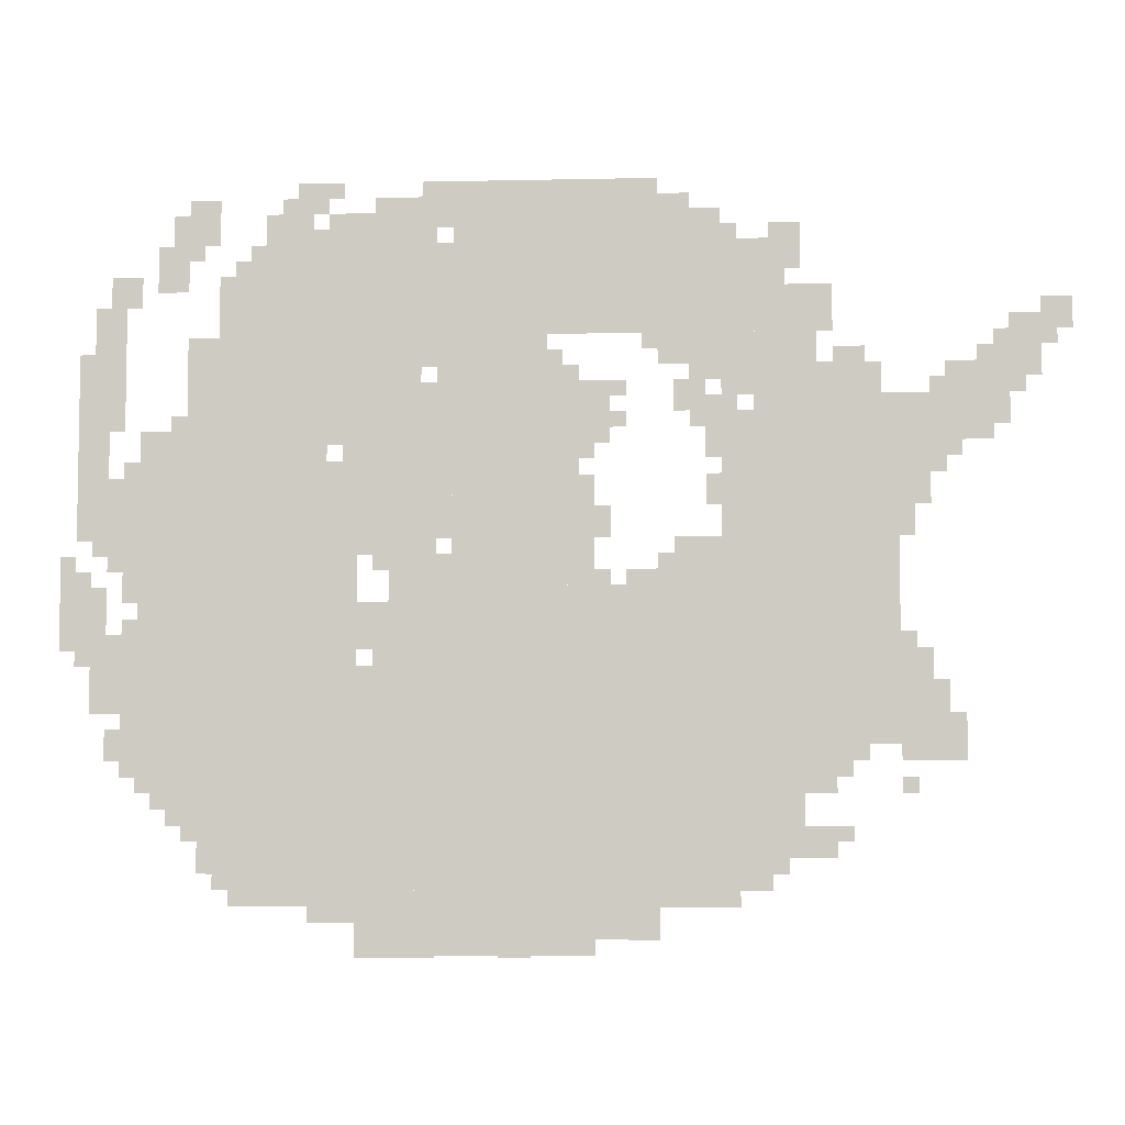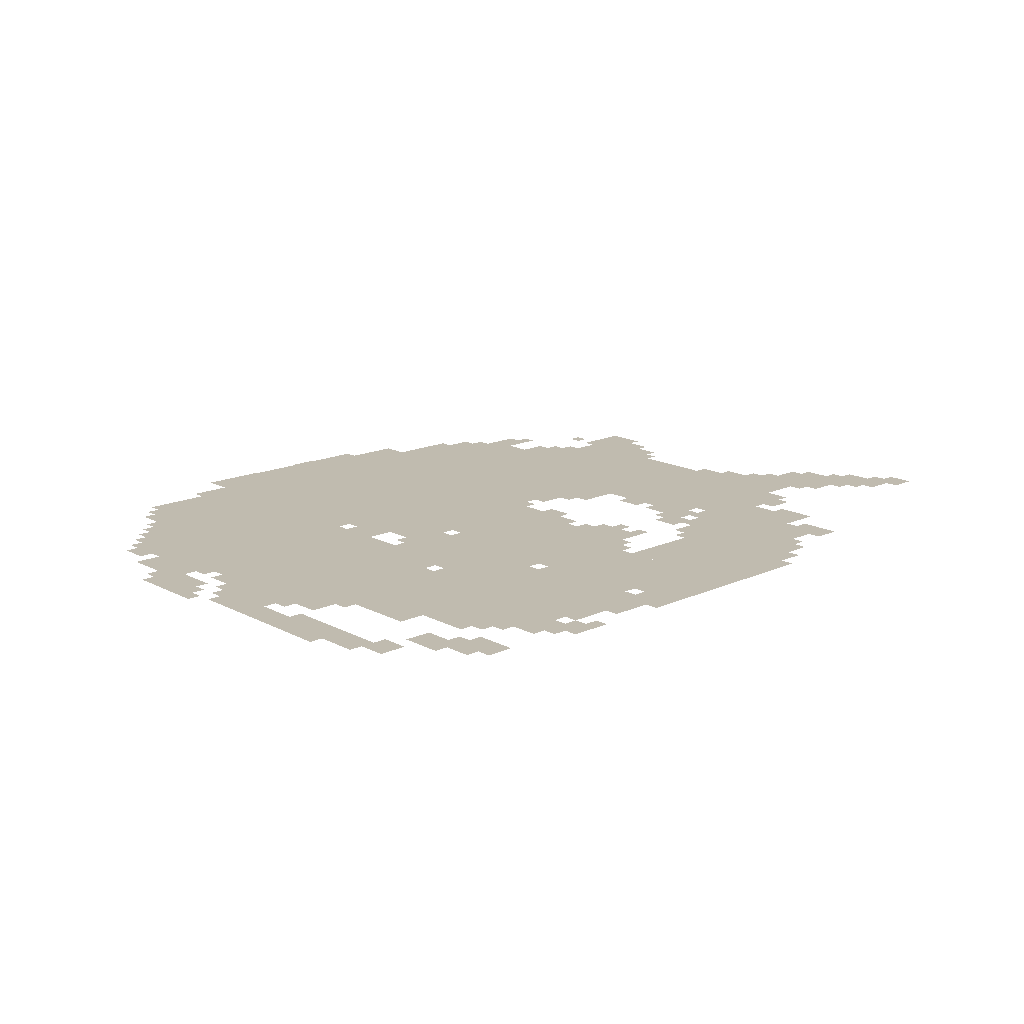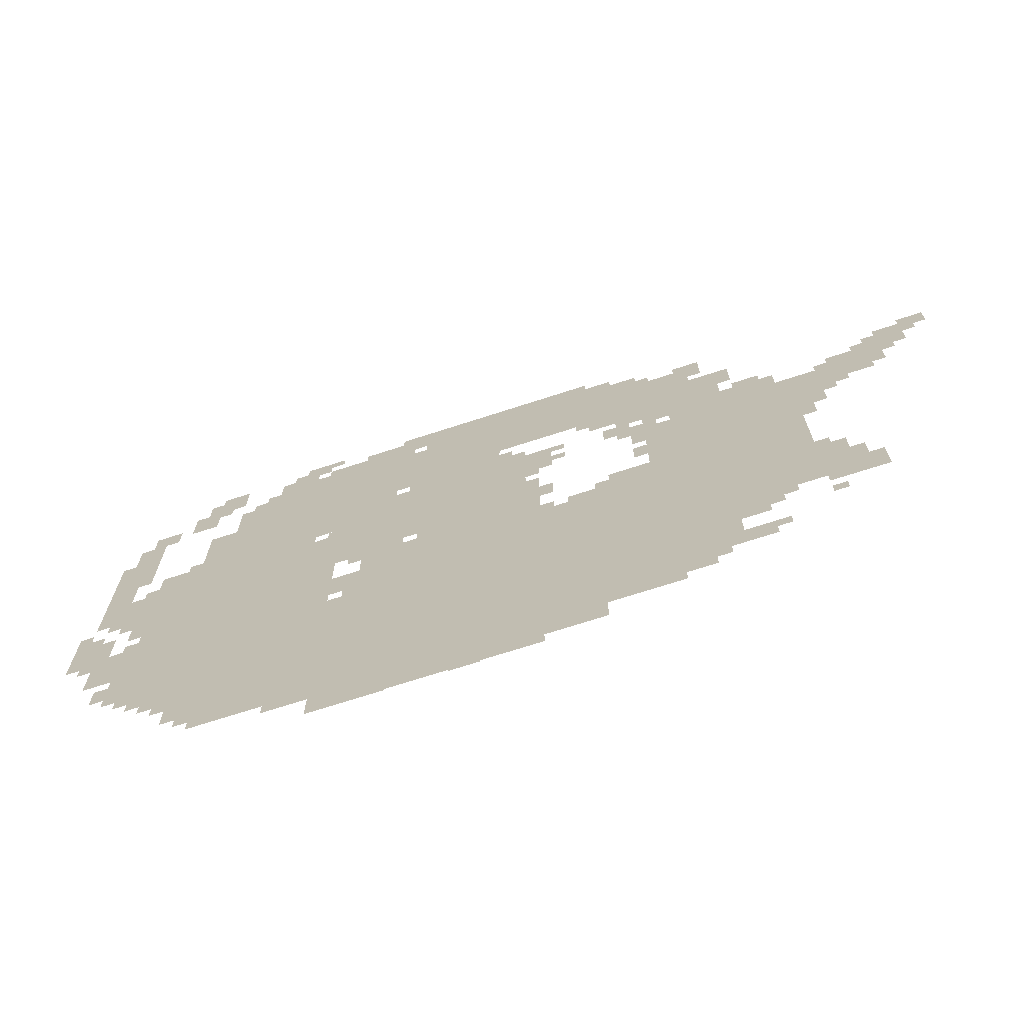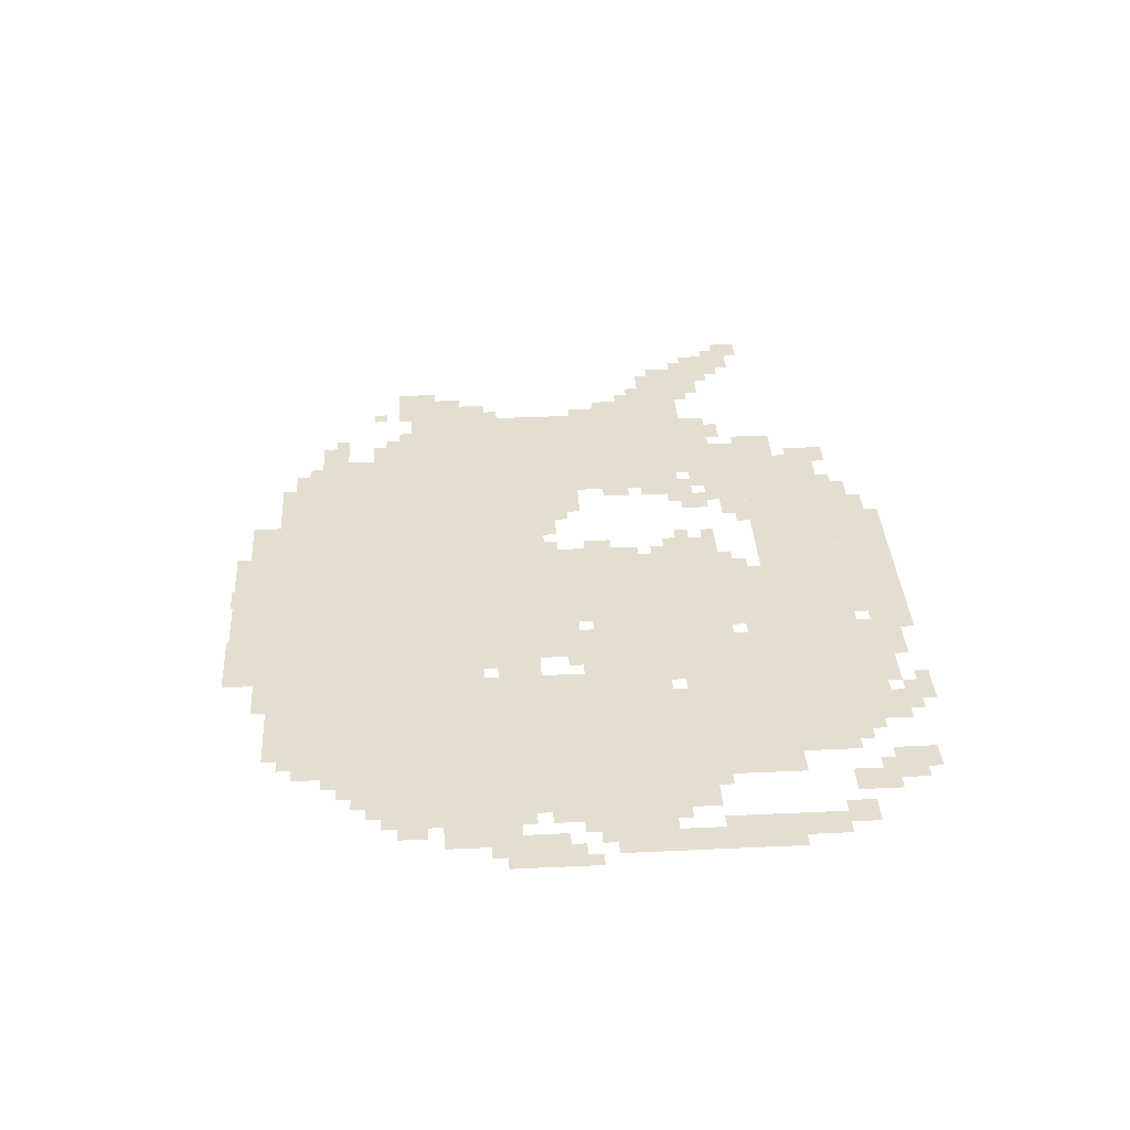
<metadata>
{"format":"obj","ext":"obj","renderer":"f3d","projection":"perspective","resolution":1024,"background":"white","views":[{"elev":-6.1,"azim":-176.2,"up":"+Y"},{"elev":16.2,"azim":137.1,"up":"+Z"},{"elev":-70.5,"azim":-162.0,"up":"+Y"},{"elev":35.9,"azim":86.5,"up":"+Z"}]}
</metadata>
<code>
g u37-mesh
v -320 133 0
v -320 581 0
v -896 581 0
v -896 133 0
v -896 133 0
v -896 581 0
v -1440 581 0
v -1440 133 0
v -1344 581 0
v -1344 1093 0
v -1696 1093 0
v -1696 581 0
v -800 1061 0
v -800 1573 0
v -992 1573 0
v -992 1061 0
v -320 965 0
v -320 1381 0
v -544 1381 0
v -544 965 0
v -800 581 0
v -800 1061 0
v -992 1061 0
v -992 581 0
v -320 581 0
v -320 965 0
v -544 965 0
v -544 581 0
v -160 677 0
v -160 1061 0
v -320 1061 0
v -320 677 0
v -992 581 0
v -992 741 0
v -1344 741 0
v -1344 581 0
v -160 325 0
v -160 677 0
v -320 677 0
v -320 325 0
v -1440 421 0
v -1440 581 0
v -1760 581 0
v -1760 421 0
v -992 1253 0
v -992 1445 0
v -1248 1445 0
v -1248 1253 0
v -544 1253 0
v -544 1509 0
v -736 1509 0
v -736 1253 0
v -576 837 0
v -576 1029 0
v -800 1029 0
v -800 837 0
v -544 1029 0
v -544 1253 0
v -736 1253 0
v -736 1029 0
v -1248 1253 0
v -1248 1445 0
v -1472 1445 0
v -1472 1253 0
v -672 581 0
v -672 805 0
v -800 805 0
v -800 581 0
v -992 1445 0
v -992 1573 0
v -1216 1573 0
v -1216 1445 0
v -512 69 0
v -512 133 0
v -864 133 0
v -864 69 0
v -864 69 0
v -864 133 0
v -1216 133 0
v -1216 69 0
v -64 485 0
v -64 645 0
v -160 645 0
v -160 485 0
v -608 0 0
v -608 69 0
v -768 69 0
v -768 0 0
v -992 741 0
v -992 965 0
v -1056 965 0
v -1056 741 0
v -992 965 0
v -992 1189 0
v -1056 1189 0
v -1056 965 0
v -32 1029 0
v -32 1221 0
v -96 1221 0
v -96 1029 0
v -416 1381 0
v -416 1509 0
v -512 1509 0
v -512 1381 0
v -1408 1157 0
v -1408 1253 0
v -1536 1253 0
v -1536 1157 0
v -1280 1157 0
v -1280 1253 0
v -1408 1253 0
v -1408 1157 0
v -32 837 0
v -32 1029 0
v -96 1029 0
v -96 837 0
v -768 5 0
v -768 69 0
v -928 69 0
v -928 5 0
v -928 5 0
v -928 69 0
v -1088 69 0
v -1088 5 0
v -1472 1253 0
v -1472 1349 0
v -1568 1349 0
v -1568 1253 0
v -1248 741 0
v -1248 837 0
v -1344 837 0
v -1344 741 0
v -736 1029 0
v -736 1157 0
v -800 1157 0
v -800 1029 0
v -1216 1445 0
v -1216 1509 0
v -1344 1509 0
v -1344 1445 0
v -1696 1061 0
v -1696 1125 0
v -1824 1125 0
v -1824 1061 0
v -1408 1093 0
v -1408 1157 0
v -1536 1157 0
v -1536 1093 0
v -1536 1093 0
v -1536 1157 0
v -1664 1157 0
v -1664 1093 0
v -736 1317 0
v -736 1445 0
v -800 1445 0
v -800 1317 0
v -736 1189 0
v -736 1317 0
v -800 1317 0
v -800 1189 0
v -544 709 0
v -544 837 0
v -608 837 0
v -608 709 0
v -544 581 0
v -544 709 0
v -608 709 0
v -608 581 0
v -1504 325 0
v -1504 421 0
v -1568 421 0
v -1568 325 0
v -1760 389 0
v -1760 485 0
v -1824 485 0
v -1824 389 0
v -256 1061 0
v -256 1157 0
v -320 1157 0
v -320 1061 0
v -224 261 0
v -224 325 0
v -320 325 0
v -320 261 0
v -608 613 0
v -608 709 0
v -672 709 0
v -672 613 0
v -1920 1189 0
v -1920 1285 0
v -1984 1285 0
v -1984 1189 0
v -1056 1029 0
v -1056 1125 0
v -1120 1125 0
v -1120 1029 0
v -192 1349 0
v -192 1445 0
v -256 1445 0
v -256 1349 0
v -736 1477 0
v -736 1573 0
v -800 1573 0
v -800 1477 0
v -256 1445 0
v -256 1541 0
v -320 1541 0
v -320 1445 0
v -96 869 0
v -96 965 0
v -160 965 0
v -160 869 0
v -256 1157 0
v -256 1253 0
v -320 1253 0
v -320 1157 0
v 0 677 0
v 0 773 0
v -64 773 0
v -64 677 0
v -96 773 0
v -96 869 0
v -160 869 0
v -160 773 0
v -1792 1125 0
v -1792 1189 0
v -1888 1189 0
v -1888 1125 0
v -1824 1061 0
v -1824 1125 0
v -1920 1125 0
v -1920 1061 0
v -96 1221 0
v -96 1381 0
v -128 1381 0
v -128 1221 0
v -96 1061 0
v -96 1221 0
v -128 1221 0
v -128 1061 0
v -1248 1093 0
v -1248 1157 0
v -1312 1157 0
v -1312 1093 0
v -1568 1157 0
v -1568 1221 0
v -1632 1221 0
v -1632 1157 0
v -1984 1253 0
v -1984 1317 0
v -2047 1317 0
v -2047 1253 0
v -480 1509 0
v -480 1573 0
v -544 1573 0
v -544 1509 0
v -1504 197 0
v -1504 261 0
v -1568 261 0
v -1568 197 0
v -1216 1189 0
v -1216 1253 0
v -1280 1253 0
v -1280 1189 0
v 0 613 0
v 0 677 0
v -64 677 0
v -64 613 0
v -1440 165 0
v -1440 293 0
v -1472 293 0
v -1472 165 0
v -1696 933 0
v -1696 1061 0
v -1728 1061 0
v -1728 933 0
v -1056 837 0
v -1056 965 0
v -1088 965 0
v -1088 837 0
v -1472 293 0
v -1472 421 0
v -1504 421 0
v -1504 293 0
v -1440 293 0
v -1440 421 0
v -1472 421 0
v -1472 293 0
v -1888 1125 0
v -1888 1189 0
v -1952 1189 0
v -1952 1125 0
v -1216 101 0
v -1216 133 0
v -1312 133 0
v -1312 101 0
v -1696 837 0
v -1696 933 0
v -1728 933 0
v -1728 837 0
v -1472 197 0
v -1472 293 0
v -1504 293 0
v -1504 197 0
v -352 101 0
v -352 133 0
v -448 133 0
v -448 101 0
v -608 805 0
v -608 837 0
v -704 837 0
v -704 805 0
v -544 901 0
v -544 997 0
v -576 997 0
v -576 901 0
v -1728 965 0
v -1728 1061 0
v -1760 1061 0
v -1760 965 0
v -1056 741 0
v -1056 837 0
v -1088 837 0
v -1088 741 0
v -384 1381 0
v -384 1445 0
v -416 1445 0
v -416 1381 0
v -1888 1189 0
v -1888 1253 0
v -1920 1253 0
v -1920 1189 0
v -128 1317 0
v -128 1381 0
v -160 1381 0
v -160 1317 0
v -1056 1125 0
v -1056 1157 0
v -1120 1157 0
v -1120 1125 0
v -224 1445 0
v -224 1509 0
v -256 1509 0
v -256 1445 0
v -64 677 0
v -64 741 0
v -96 741 0
v -96 677 0
v -1152 741 0
v -1152 773 0
v -1216 773 0
v -1216 741 0
v -1216 1509 0
v -1216 1541 0
v -1280 1541 0
v -1280 1509 0
v -288 197 0
v -288 261 0
v -320 261 0
v -320 197 0
v -1344 1093 0
v -1344 1157 0
v -1376 1157 0
v -1376 1093 0
v -1696 389 0
v -1696 421 0
v -1760 421 0
v -1760 389 0
v -896 0 0
v -896 5 0
v -960 5 0
v -960 0 0
v -1760 485 0
v -1760 549 0
v -1792 549 0
v -1792 485 0
v -96 389 0
v -96 453 0
v -128 453 0
v -128 389 0
v -1568 357 0
v -1568 421 0
v -1600 421 0
v -1600 357 0
v -1312 901 0
v -1312 965 0
v -1344 965 0
v -1344 901 0
v -1760 965 0
v -1760 1029 0
v -1792 1029 0
v -1792 965 0
v -1088 837 0
v -1088 901 0
v -1120 901 0
v -1120 837 0
v -1696 581 0
v -1696 645 0
v -1728 645 0
v -1728 581 0
v -128 709 0
v -128 773 0
v -160 773 0
v -160 709 0
v -128 421 0
v -128 485 0
v -160 485 0
v -160 421 0
v -1824 1029 0
v -1824 1061 0
v -1888 1061 0
v -1888 1029 0
v -1760 1029 0
v -1760 1061 0
v -1824 1061 0
v -1824 1029 0
v -1152 37 0
v -1152 69 0
v -1216 69 0
v -1216 37 0
v -1088 37 0
v -1088 69 0
v -1152 69 0
v -1152 37 0
v -128 357 0
v -128 421 0
v -160 421 0
v -160 357 0
v -704 805 0
v -704 837 0
v -768 837 0
v -768 805 0
v -544 837 0
v -544 901 0
v -576 901 0
v -576 837 0
v -1728 901 0
v -1728 965 0
v -1760 965 0
v -1760 901 0
v -1312 997 0
v -1312 1061 0
v -1344 1061 0
v -1344 997 0
v -1312 101 0
v -1312 133 0
v -1376 133 0
v -1376 101 0
v -448 101 0
v -448 133 0
v -512 133 0
v -512 101 0
v -64 1253 0
v -64 1317 0
v -96 1317 0
v -96 1253 0
v -1472 1413 0
v -1472 1477 0
v -1504 1477 0
v -1504 1413 0
v -1312 1061 0
v -1312 1125 0
v -1344 1125 0
v -1344 1061 0
v -640 1509 0
v -640 1541 0
v -704 1541 0
v -704 1509 0
v -512 1413 0
v -512 1477 0
v -544 1477 0
v -544 1413 0
v -1376 1125 0
v -1376 1157 0
v -1408 1157 0
v -1408 1125 0
v 0 773 0
v 0 805 0
v -32 805 0
v -32 773 0
v -64 805 0
v -64 837 0
v -96 837 0
v -96 805 0
v -128 965 0
v -128 997 0
v -160 997 0
v -160 965 0
v -1760 1125 0
v -1760 1157 0
v -1792 1157 0
v -1792 1125 0
v -1120 1061 0
v -1120 1093 0
v -1152 1093 0
v -1152 1061 0
v -1280 1061 0
v -1280 1093 0
v -1312 1093 0
v -1312 1061 0
v -1056 997 0
v -1056 1029 0
v -1088 1029 0
v -1088 997 0
v -1664 1093 0
v -1664 1125 0
v -1696 1125 0
v -1696 1093 0
v -1792 997 0
v -1792 1029 0
v -1824 1029 0
v -1824 997 0
v -224 1061 0
v -224 1093 0
v -256 1093 0
v -256 1061 0
v -640 773 0
v -640 805 0
v -672 805 0
v -672 773 0
v -1600 389 0
v -1600 421 0
v -1632 421 0
v -1632 389 0
v -1728 581 0
v -1728 613 0
v -1760 613 0
v -1760 581 0
v -1696 325 0
v -1696 357 0
v -1728 357 0
v -1728 325 0
v -256 229 0
v -256 261 0
v -288 261 0
v -288 229 0
v -192 293 0
v -192 325 0
v -224 325 0
v -224 293 0
v -640 581 0
v -640 613 0
v -672 613 0
v -672 581 0
v -1088 741 0
v -1088 773 0
v -1120 773 0
v -1120 741 0
v -1216 773 0
v -1216 805 0
v -1248 805 0
v -1248 773 0
v -128 645 0
v -128 677 0
v -160 677 0
v -160 645 0
v -32 581 0
v -32 613 0
v -64 613 0
v -64 581 0
v -1568 229 0
v -1568 261 0
v -1600 261 0
v -1600 229 0
v -704 1509 0
v -704 1541 0
v -736 1541 0
v -736 1509 0
v -288 165 0
v -288 197 0
v -320 197 0
v -320 165 0
v -544 1541 0
v -544 1573 0
v -576 1573 0
v -576 1541 0
v -736 1445 0
v -736 1477 0
v -768 1477 0
v -768 1445 0
v -448 1509 0
v -448 1541 0
v -480 1541 0
v -480 1509 0
v -512 1381 0
v -512 1413 0
v -544 1413 0
v -544 1381 0
v -1120 1125 0
v -1120 1157 0
v -1152 1157 0
v -1152 1125 0
v -64 1221 0
v -64 1253 0
v -96 1253 0
v -96 1221 0
v -1472 1381 0
v -1472 1413 0
v -1504 1413 0
v -1504 1381 0
v -64 645 0
v -64 677 0
v -96 677 0
v -96 645 0
v -1216 741 0
v -1216 773 0
v -1248 773 0
v -1248 741 0
v -1344 1445 0
v -1344 1477 0
v -1376 1477 0
v -1376 1445 0
v -768 1157 0
v -768 1189 0
v -800 1189 0
v -800 1157 0
v -1856 1189 0
v -1856 1221 0
v -1888 1221 0
v -1888 1189 0
v -1536 1157 0
v -1536 1189 0
v -1568 1189 0
v -1568 1157 0
v -1952 1157 0
v -1952 1189 0
v -1984 1189 0
v -1984 1157 0
v -1632 1157 0
v -1632 1189 0
v -1664 1189 0
v -1664 1157 0
v -992 1189 0
v -992 1221 0
v -1024 1221 0
v -1024 1189 0
v -256 1413 0
v -256 1445 0
v -288 1445 0
v -288 1413 0
v -1440 1445 0
v -1440 1477 0
v -1472 1477 0
v -1472 1445 0
v -352 1381 0
v -352 1413 0
v -384 1413 0
v -384 1381 0
v -1984 1221 0
v -1984 1253 0
v -2016 1253 0
v -2016 1221 0
v -1184 1221 0
v -1184 1253 0
v -1216 1253 0
v -1216 1221 0
g u37-mesh_0
f 3 2 1
f 1 4 3
f 7 6 5
f 5 8 7
f 11 10 9
f 9 12 11
f 15 14 13
f 13 16 15
f 19 18 17
f 17 20 19
f 23 22 21
f 21 24 23
f 27 26 25
f 25 28 27
f 31 30 29
f 29 32 31
f 35 34 33
f 33 36 35
f 39 38 37
f 37 40 39
f 43 42 41
f 41 44 43
f 47 46 45
f 45 48 47
f 51 50 49
f 49 52 51
f 55 54 53
f 53 56 55
f 59 58 57
f 57 60 59
f 63 62 61
f 61 64 63
f 67 66 65
f 65 68 67
f 71 70 69
f 69 72 71
f 75 74 73
f 73 76 75
f 79 78 77
f 77 80 79
f 83 82 81
f 81 84 83
f 87 86 85
f 85 88 87
f 91 90 89
f 89 92 91
f 95 94 93
f 93 96 95
f 99 98 97
f 97 100 99
f 103 102 101
f 101 104 103
f 107 106 105
f 105 108 107
f 111 110 109
f 109 112 111
f 115 114 113
f 113 116 115
f 119 118 117
f 117 120 119
f 123 122 121
f 121 124 123
f 127 126 125
f 125 128 127
f 131 130 129
f 129 132 131
f 135 134 133
f 133 136 135
f 139 138 137
f 137 140 139
f 143 142 141
f 141 144 143
f 147 146 145
f 145 148 147
f 151 150 149
f 149 152 151
f 155 154 153
f 153 156 155
f 159 158 157
f 157 160 159
f 163 162 161
f 161 164 163
f 167 166 165
f 165 168 167
f 171 170 169
f 169 172 171
f 175 174 173
f 173 176 175
f 179 178 177
f 177 180 179
f 183 182 181
f 181 184 183
f 187 186 185
f 185 188 187
f 191 190 189
f 189 192 191
f 195 194 193
f 193 196 195
f 199 198 197
f 197 200 199
f 203 202 201
f 201 204 203
f 207 206 205
f 205 208 207
f 211 210 209
f 209 212 211
f 215 214 213
f 213 216 215
f 219 218 217
f 217 220 219
f 223 222 221
f 221 224 223
f 227 226 225
f 225 228 227
f 231 230 229
f 229 232 231
f 235 234 233
f 233 236 235
f 239 238 237
f 237 240 239
f 243 242 241
f 241 244 243
f 247 246 245
f 245 248 247
f 251 250 249
f 249 252 251
f 255 254 253
f 253 256 255
f 259 258 257
f 257 260 259
f 263 262 261
f 261 264 263
f 267 266 265
f 265 268 267
f 271 270 269
f 269 272 271
f 275 274 273
f 273 276 275
f 279 278 277
f 277 280 279
f 283 282 281
f 281 284 283
f 287 286 285
f 285 288 287
f 291 290 289
f 289 292 291
f 295 294 293
f 293 296 295
f 299 298 297
f 297 300 299
f 303 302 301
f 301 304 303
f 307 306 305
f 305 308 307
f 311 310 309
f 309 312 311
f 315 314 313
f 313 316 315
f 319 318 317
f 317 320 319
f 323 322 321
f 321 324 323
f 327 326 325
f 325 328 327
f 331 330 329
f 329 332 331
f 335 334 333
f 333 336 335
f 339 338 337
f 337 340 339
f 343 342 341
f 341 344 343
f 347 346 345
f 345 348 347
f 351 350 349
f 349 352 351
f 355 354 353
f 353 356 355
f 359 358 357
f 357 360 359
f 363 362 361
f 361 364 363
f 367 366 365
f 365 368 367
f 371 370 369
f 369 372 371
f 375 374 373
f 373 376 375
f 379 378 377
f 377 380 379
f 383 382 381
f 381 384 383
f 387 386 385
f 385 388 387
f 391 390 389
f 389 392 391
f 395 394 393
f 393 396 395
f 399 398 397
f 397 400 399
f 403 402 401
f 401 404 403
f 407 406 405
f 405 408 407
f 411 410 409
f 409 412 411
f 415 414 413
f 413 416 415
f 419 418 417
f 417 420 419
f 423 422 421
f 421 424 423
f 427 426 425
f 425 428 427
f 431 430 429
f 429 432 431
f 435 434 433
f 433 436 435
f 439 438 437
f 437 440 439
f 443 442 441
f 441 444 443
f 447 446 445
f 445 448 447
f 451 450 449
f 449 452 451
f 455 454 453
f 453 456 455
f 459 458 457
f 457 460 459
f 463 462 461
f 461 464 463
f 467 466 465
f 465 468 467
f 471 470 469
f 469 472 471
f 475 474 473
f 473 476 475
f 479 478 477
f 477 480 479
f 483 482 481
f 481 484 483
f 487 486 485
f 485 488 487
f 491 490 489
f 489 492 491
f 495 494 493
f 493 496 495
f 499 498 497
f 497 500 499
f 503 502 501
f 501 504 503
f 507 506 505
f 505 508 507
f 511 510 509
f 509 512 511
f 515 514 513
f 513 516 515
f 519 518 517
f 517 520 519
f 523 522 521
f 521 524 523
f 527 526 525
f 525 528 527
f 531 530 529
f 529 532 531
f 535 534 533
f 533 536 535
f 539 538 537
f 537 540 539
f 543 542 541
f 541 544 543
f 547 546 545
f 545 548 547
f 551 550 549
f 549 552 551
f 555 554 553
f 553 556 555
f 559 558 557
f 557 560 559
f 563 562 561
f 561 564 563
f 567 566 565
f 565 568 567
f 571 570 569
f 569 572 571
f 575 574 573
f 573 576 575
f 579 578 577
f 577 580 579
f 583 582 581
f 581 584 583
f 587 586 585
f 585 588 587
f 591 590 589
f 589 592 591
f 595 594 593
f 593 596 595
f 599 598 597
f 597 600 599
f 603 602 601
f 601 604 603
f 607 606 605
f 605 608 607
f 611 610 609
f 609 612 611
f 615 614 613
f 613 616 615
f 619 618 617
f 617 620 619
f 623 622 621
f 621 624 623
f 627 626 625
f 625 628 627
f 631 630 629
f 629 632 631
f 635 634 633
f 633 636 635
f 639 638 637
f 637 640 639
f 643 642 641
f 641 644 643
f 647 646 645
f 645 648 647
f 651 650 649
f 649 652 651
f 655 654 653
f 653 656 655

</code>
